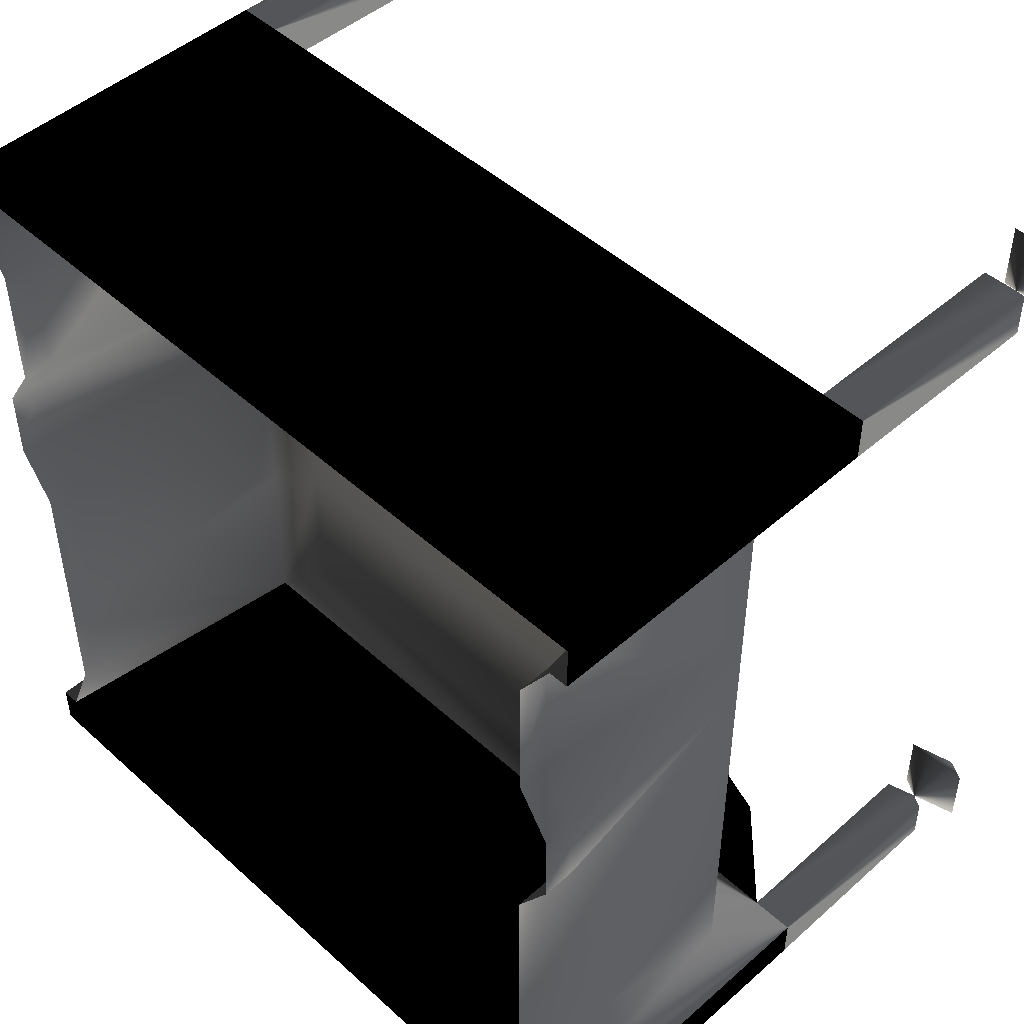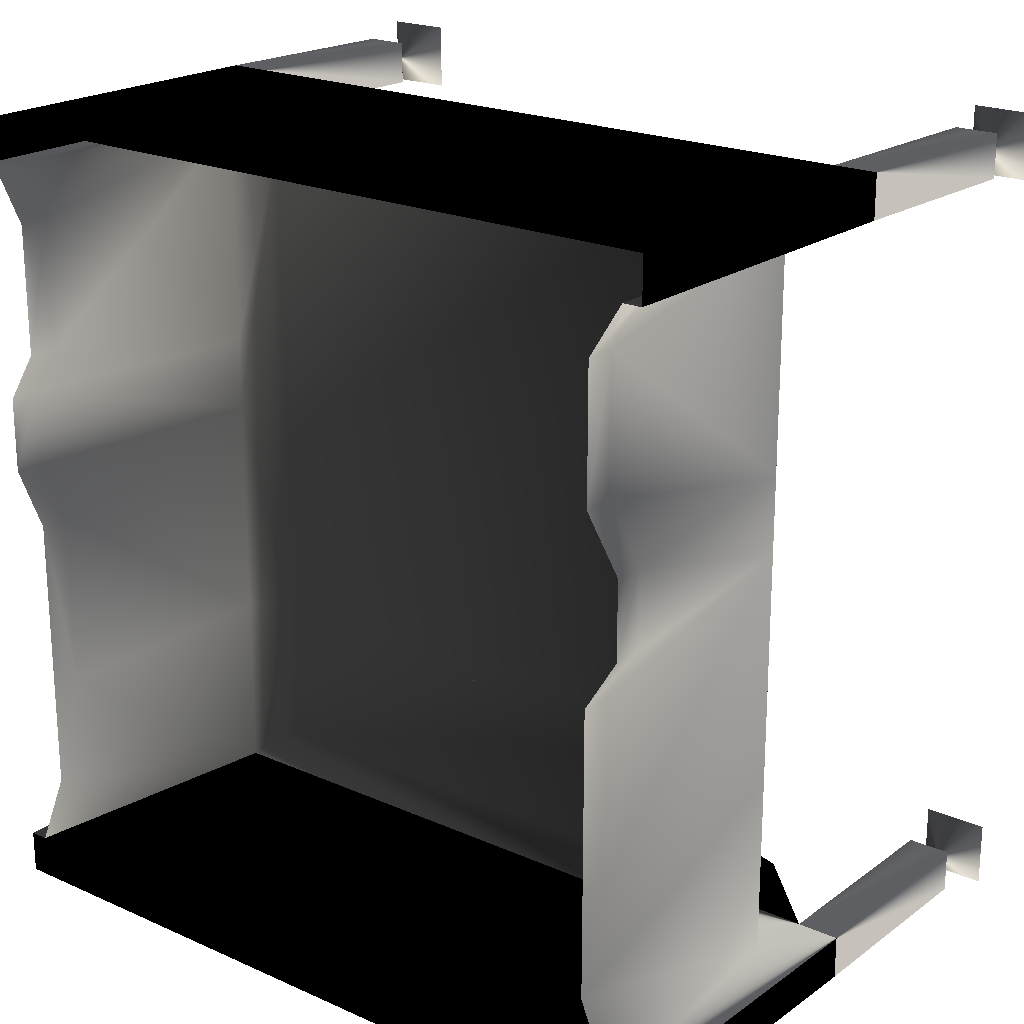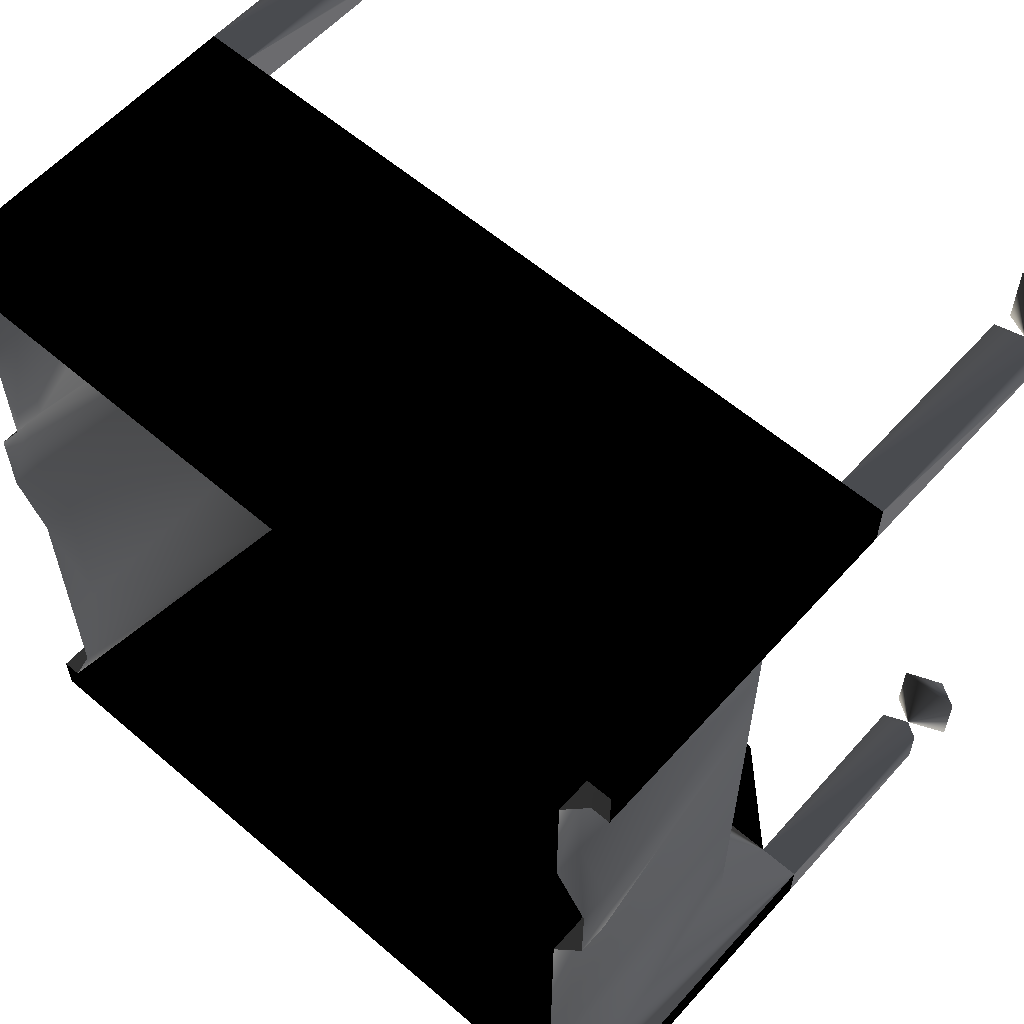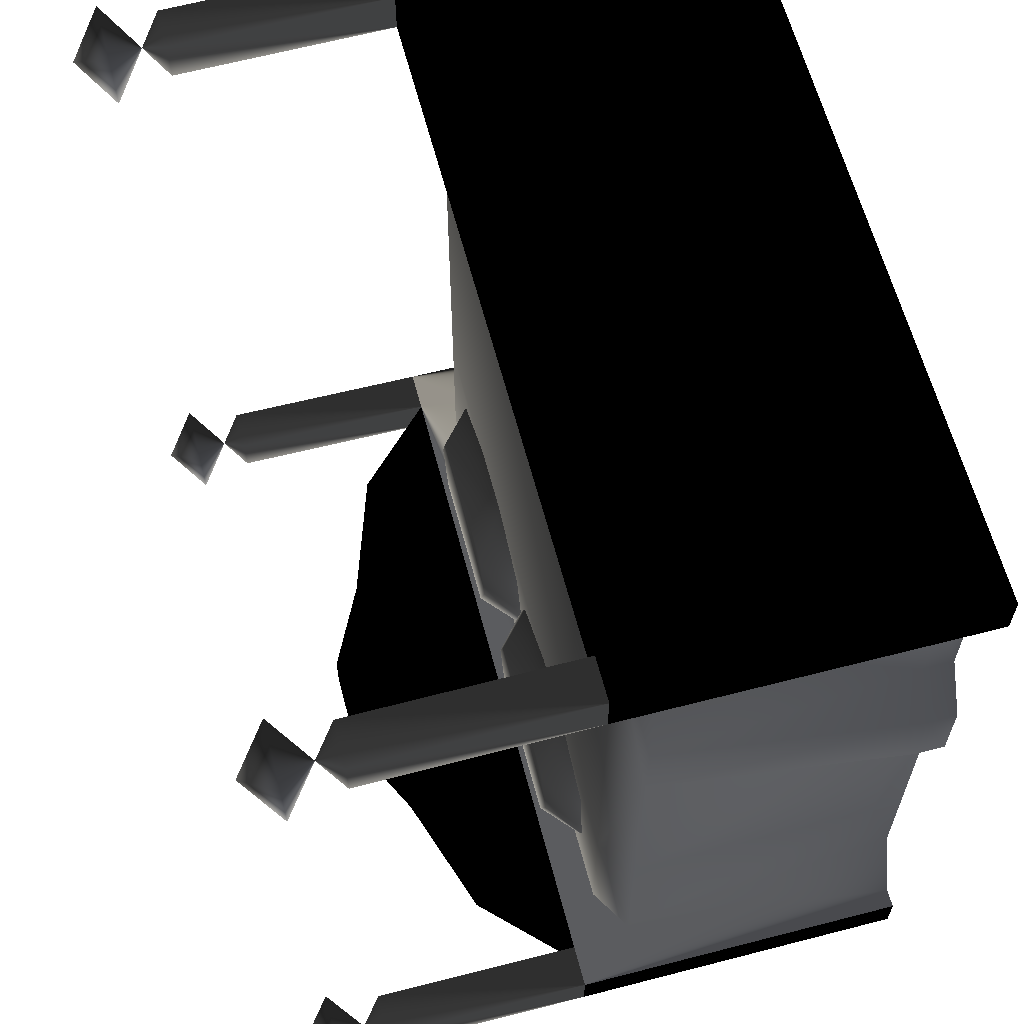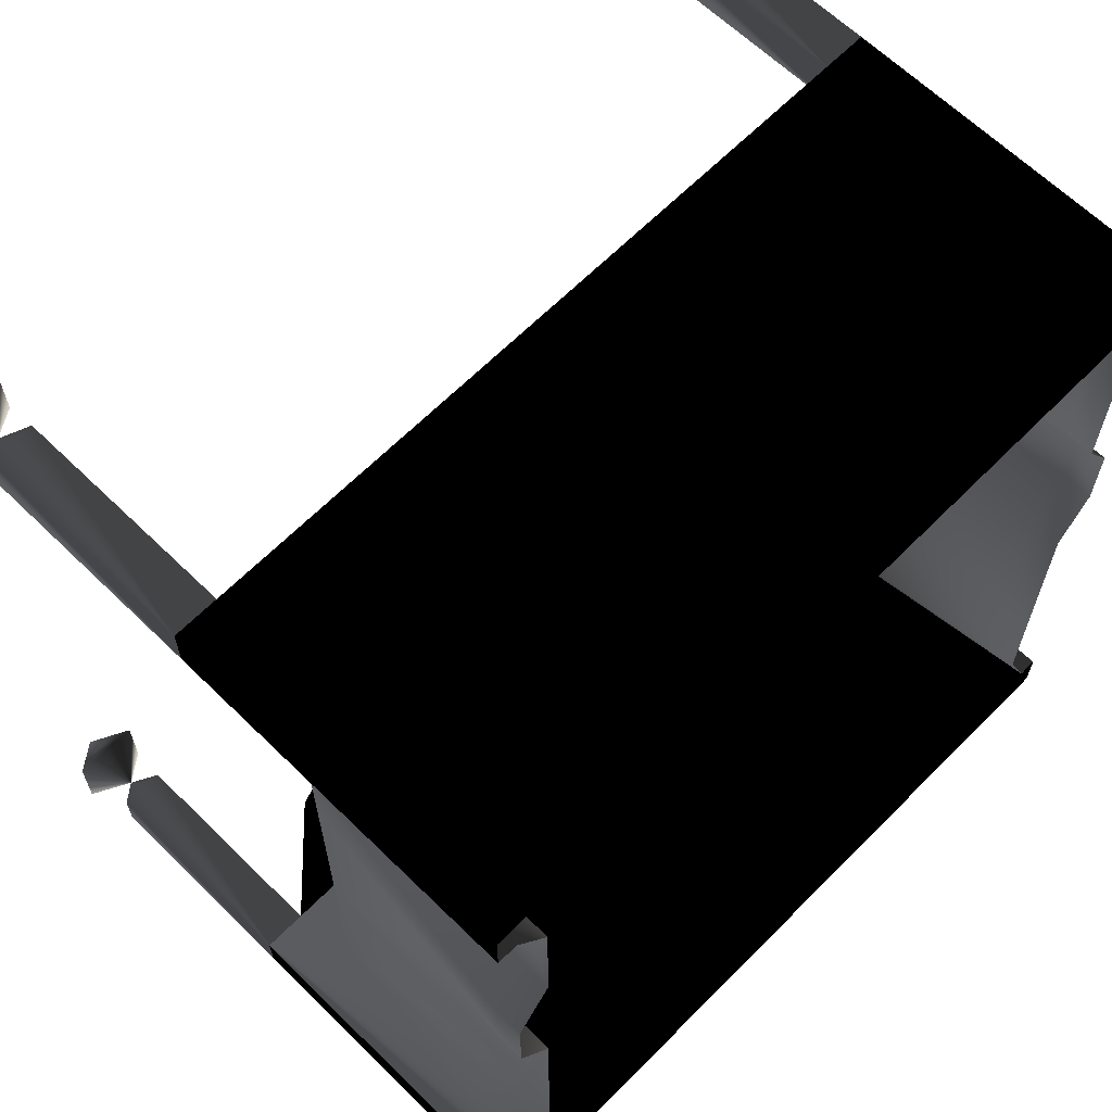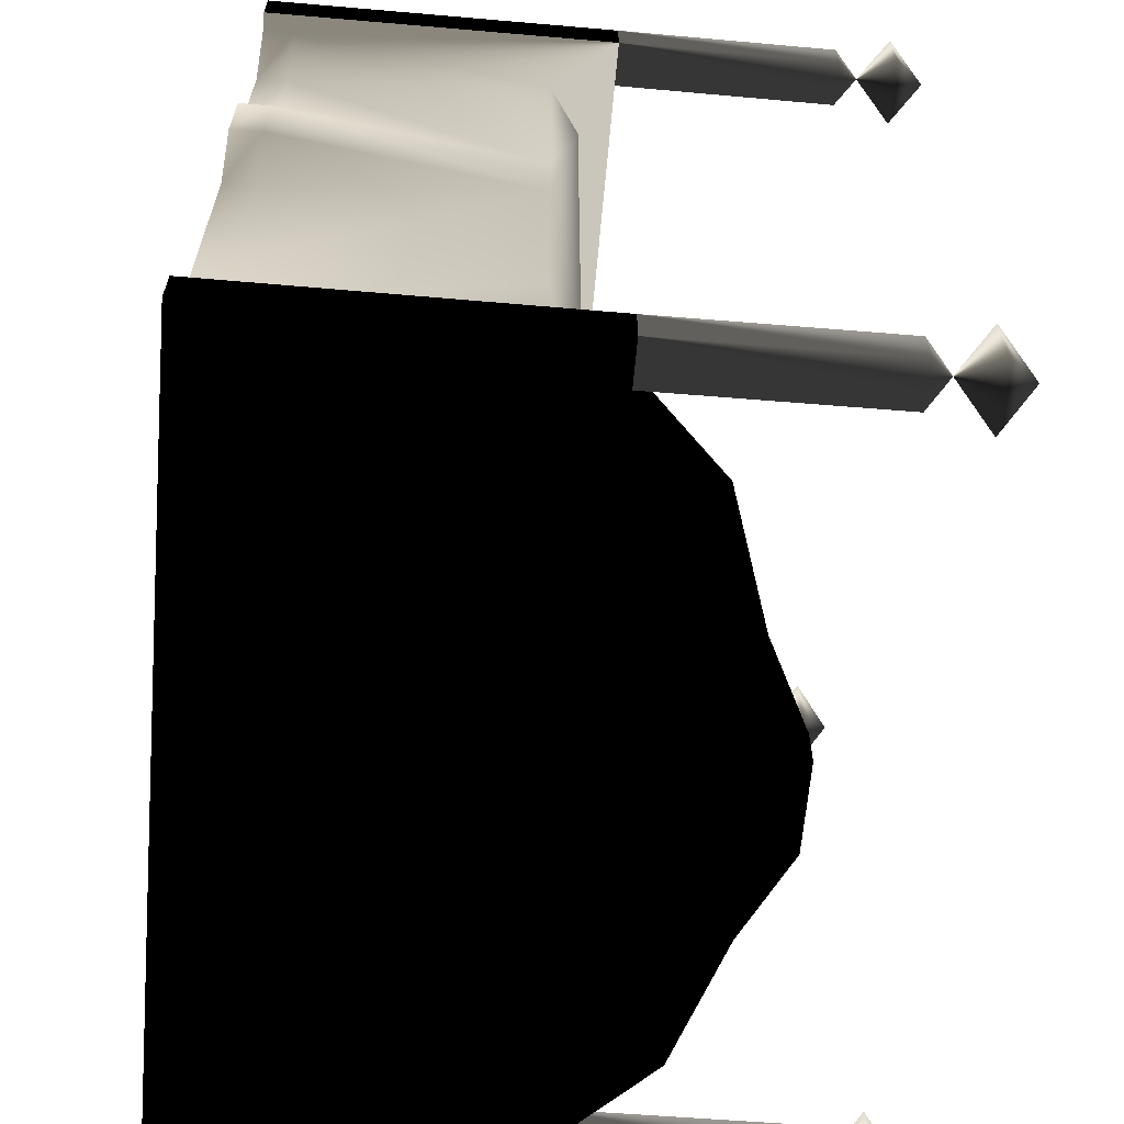
<metadata>
{"format":"obj","ext":"obj","renderer":"f3d","projection":"perspective","resolution":1024,"background":"white","views":[{"elev":48.0,"azim":45.4,"up":"+Z"},{"elev":20.9,"azim":38.7,"up":"+Z"},{"elev":59.0,"azim":41.5,"up":"+Z"},{"elev":62.5,"azim":-104.7,"up":"+Z"},{"elev":64.2,"azim":-45.4,"up":"+Z"},{"elev":-63.4,"azim":85.0,"up":"+Z"}]}
</metadata>
<code>
o 1194
v -61 116 -65
v -33 116 -65
v -19 128 -77
v -75 128 -77
v -89 116 -77
v -96 117 -95
v -82 128 -95
v -89 116 -113
v -75 128 -113
v -61 116 -125
v -33 117 -125
v -19 128 -113
v -5 116 -113
v 2 116 -95
v -12 128 -95
v -5 116 -77
v 35 116 -65
v 63 116 -65
v 77 128 -77
v 21 128 -77
v 7 116 -77
v 0 116 -95
v 14 128 -95
v 7 116 -113
v 21 128 -113
v 35 116 -125
v 63 117 -125
v 77 128 -113
v 91 116 -113
v 98 116 -95
v 84 128 -95
v 91 116 -77
v -125 105 133
v -125 11 114
v -137 11 133
v -144 128 133
v -128 128 133
v 125 105 133
v 112 116 123
v -112 116 123
v -125 105 47
v -125 11 66
v -125 0 66
v -125 0 114
v -137 0 133
v -144 0 133
v -144 128 149
v -144 208 148
v -144 208 132
v -128 208 132
v -128 128 149
v 128 128 149
v 128 128 133
v 144 128 133
v 137 11 133
v 125 11 114
v 125 105 47
v 125 105 19
v 112 116 -66
v -112 116 -66
v -125 105 19
v -137 11 47
v -137 0 47
v -137 0 19
v -137 11 19
v -125 11 0
v -125 0 0
v -125 11 -66
v -125 0 -66
v -125 0 -104
v -125 105 -133
v -137 0 -133
v -144 128 -133
v -144 0 -133
v -144 0 -149
v -144 128 -149
v -128 0 -149
v -128 128 -149
v 128 0 -149
v 128 128 -149
v 144 0 -149
v 144 128 -149
v 144 0 -133
v 144 128 -133
v 137 0 -133
v 125 105 -133
v 125 0 -104
v 125 105 -66
v 125 11 -66
v 125 0 -66
v 125 11 0
v 125 0 0
v 137 11 19
v 137 0 19
v 137 11 47
v 137 0 47
v 125 11 66
v 125 0 66
v 125 0 114
v 137 0 133
v 144 0 133
v 144 0 149
v 144 128 149
v 128 0 149
v -128 0 149
v -144 0 149
v 112 116 -123
v -112 116 -123
v -125 105 -66
v 128 128 -133
v -128 128 -133
v -128 208 -132
v -144 208 -132
v -144 208 -148
v -128 208 -148
v -96 160 -149
v -48 176 -149
v -16 192 -149
v 16 192 -149
v 48 176 -149
v 96 160 -149
v 96 160 -133
v 128 208 -132
v 128 208 -148
v 144 208 -148
v 144 208 -132
v -136 216 140
v -124 228 152
v -148 228 152
v -148 228 128
v -124 228 128
v -136 240 140
v -128 208 148
v 136 216 140
v 148 228 152
v 124 228 152
v 124 228 128
v 148 228 128
v 136 240 140
v 128 208 148
v 144 208 148
v 128 208 132
v 144 208 132
v 136 216 -140
v 148 228 -128
v 124 228 -128
v 124 228 -152
v 148 228 -152
v 136 240 -140
v -136 216 -140
v -124 228 -128
v -148 228 -128
v -148 228 -152
v -124 228 -152
v -136 240 -140
v 48 176 -133
v 16 192 -133
v -16 192 -133
v -48 176 -133
v -96 160 -133
f 1 2 3
f 1 3 4
f 1 4 5
f 5 4 6
f 6 4 7
f 6 7 8
f 8 7 9
f 8 9 10
f 10 9 11
f 11 9 12
f 11 12 13
f 13 12 14
f 14 12 15
f 14 15 16
f 16 15 3
f 16 3 2
f 15 12 9
f 15 9 7
f 15 7 4
f 15 4 3
f 17 18 19
f 17 19 20
f 17 20 21
f 21 20 22
f 22 20 23
f 22 23 24
f 24 23 25
f 24 25 26
f 26 25 27
f 27 25 28
f 27 28 29
f 29 28 30
f 30 28 31
f 30 31 32
f 32 31 19
f 32 19 18
f 31 28 25
f 31 25 23
f 31 23 20
f 31 20 19
f 33 34 35
f 33 35 36
f 33 36 37
f 33 37 38
f 33 38 39
f 33 39 40
f 33 40 41
f 33 41 42
f 33 42 34
f 34 42 43
f 34 43 44
f 34 44 45
f 34 45 35
f 35 45 46
f 35 46 36
f 36 46 47
f 36 47 48
f 36 48 49
f 36 49 37
f 37 49 50
f 37 50 51
f 37 51 52
f 37 52 53
f 37 53 38
f 38 53 54
f 38 54 55
f 38 55 56
f 38 56 57
f 38 57 39
f 39 57 58
f 39 58 59
f 39 59 60
f 39 60 40
f 40 60 61
f 40 61 41
f 41 61 62
f 41 62 42
f 42 62 43
f 43 62 63
f 63 62 64
f 64 62 65
f 64 65 66
f 64 66 67
f 67 66 68
f 67 68 69
f 69 68 70
f 70 68 71
f 70 71 72
f 72 71 73
f 72 73 74
f 74 73 75
f 75 73 76
f 75 76 77
f 77 76 78
f 77 78 79
f 79 78 80
f 79 80 81
f 81 80 82
f 81 82 83
f 83 82 84
f 83 84 85
f 85 84 86
f 85 86 87
f 87 86 88
f 87 88 89
f 87 89 90
f 90 89 91
f 90 91 92
f 92 91 93
f 92 93 94
f 94 93 95
f 94 95 96
f 96 95 97
f 96 97 98
f 98 97 56
f 98 56 99
f 99 56 55
f 99 55 100
f 100 55 101
f 101 55 54
f 101 54 102
f 102 54 103
f 102 103 104
f 104 103 52
f 104 52 105
f 105 52 51
f 105 51 106
f 106 51 47
f 106 47 46
f 56 97 57
f 57 97 95
f 57 95 58
f 58 95 93
f 58 93 91
f 58 91 89
f 58 89 88
f 58 88 59
f 59 88 107
f 59 107 108
f 59 108 60
f 60 108 71
f 60 71 109
f 60 109 61
f 61 109 66
f 61 66 65
f 61 65 62
f 109 68 66
f 68 109 71
f 108 107 86
f 108 86 71
f 71 86 110
f 71 110 111
f 71 111 73
f 73 111 112
f 73 112 113
f 73 113 76
f 76 113 114
f 76 114 78
f 78 114 115
f 78 115 111
f 78 111 116
f 78 116 117
f 78 117 118
f 78 118 119
f 78 119 120
f 78 120 121
f 78 121 80
f 80 121 122
f 80 122 110
f 80 110 123
f 80 123 124
f 80 124 82
f 82 124 125
f 82 125 84
f 84 125 126
f 84 126 110
f 84 110 86
f 88 86 107
f 127 128 129
f 127 129 130
f 127 130 131
f 127 131 128
f 128 131 132
f 128 132 129
f 129 132 130
f 130 132 131
f 48 133 127
f 48 127 49
f 49 127 50
f 50 127 133
f 50 133 51
f 51 133 47
f 47 133 48
f 134 135 136
f 134 136 137
f 134 137 138
f 134 138 135
f 135 138 139
f 135 139 136
f 136 139 137
f 137 139 138
f 140 141 134
f 140 134 142
f 140 142 53
f 140 53 52
f 140 52 141
f 141 52 103
f 141 103 143
f 141 143 134
f 134 143 142
f 142 143 54
f 142 54 53
f 144 145 146
f 144 146 147
f 144 147 148
f 144 148 145
f 145 148 149
f 145 149 146
f 146 149 147
f 147 149 148
f 123 126 144
f 123 144 124
f 124 144 125
f 125 144 126
f 150 151 152
f 150 152 153
f 150 153 154
f 150 154 151
f 151 154 155
f 151 155 152
f 152 155 153
f 153 155 154
f 113 112 150
f 113 150 114
f 114 150 115
f 115 150 112
f 115 112 111
f 111 110 122
f 111 122 156
f 111 156 157
f 111 157 158
f 111 158 159
f 111 159 160
f 111 160 116
f 116 160 117
f 117 160 159
f 117 159 118
f 118 159 158
f 118 158 119
f 119 158 157
f 119 157 120
f 120 157 156
f 120 156 121
f 121 156 122
f 110 126 123
f 103 54 143

</code>
